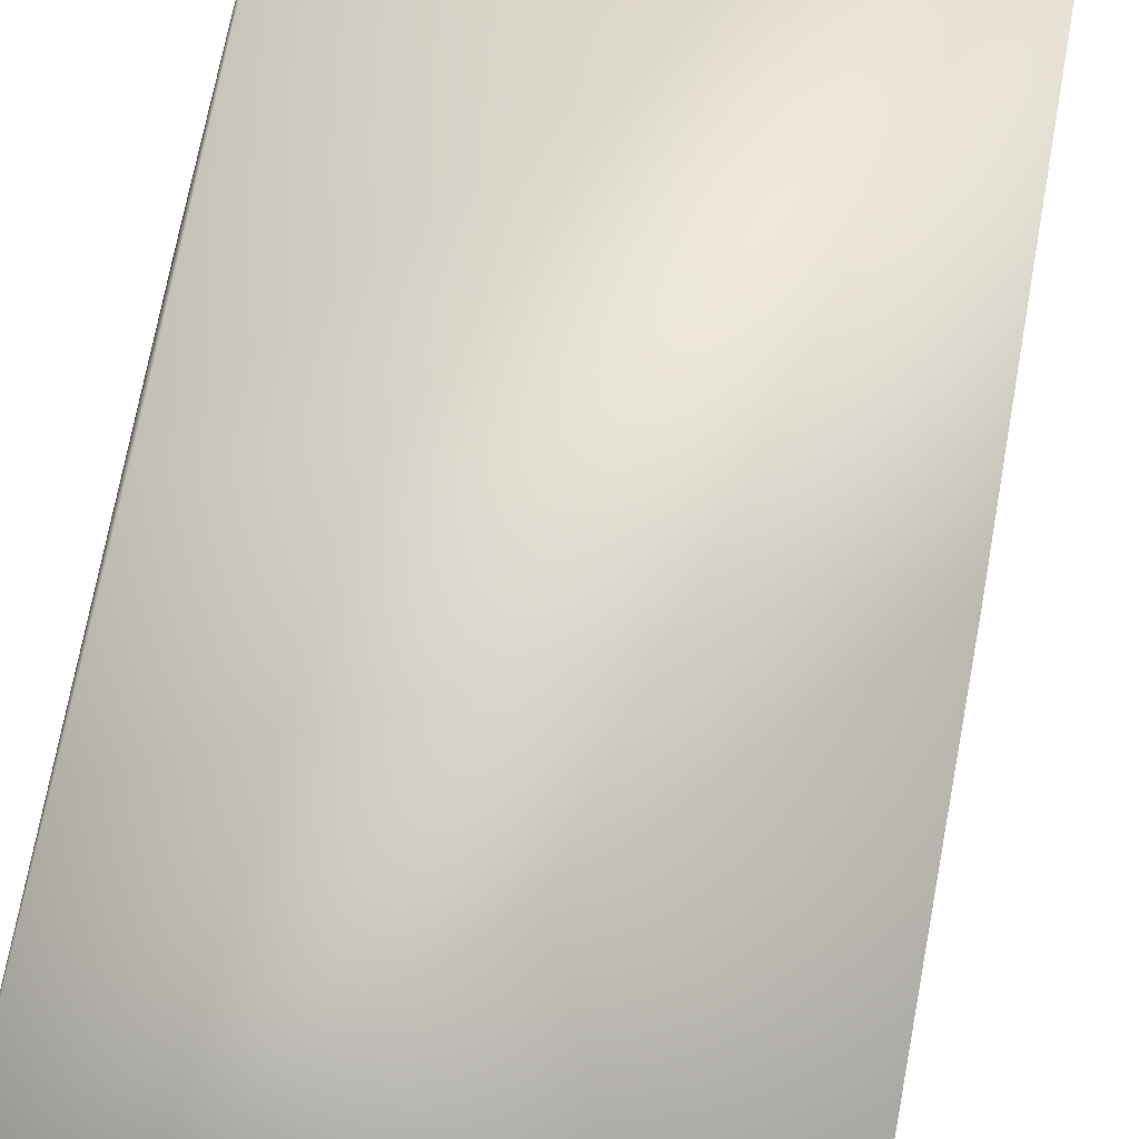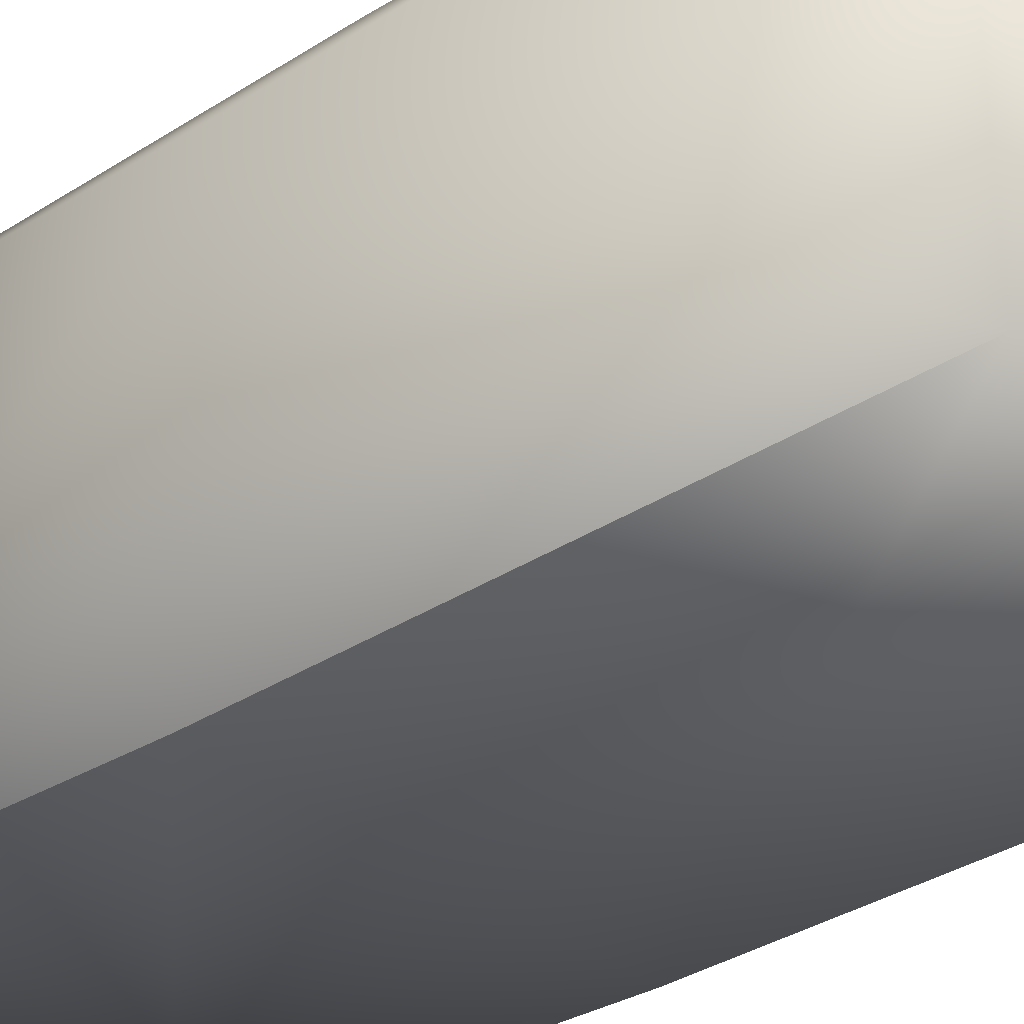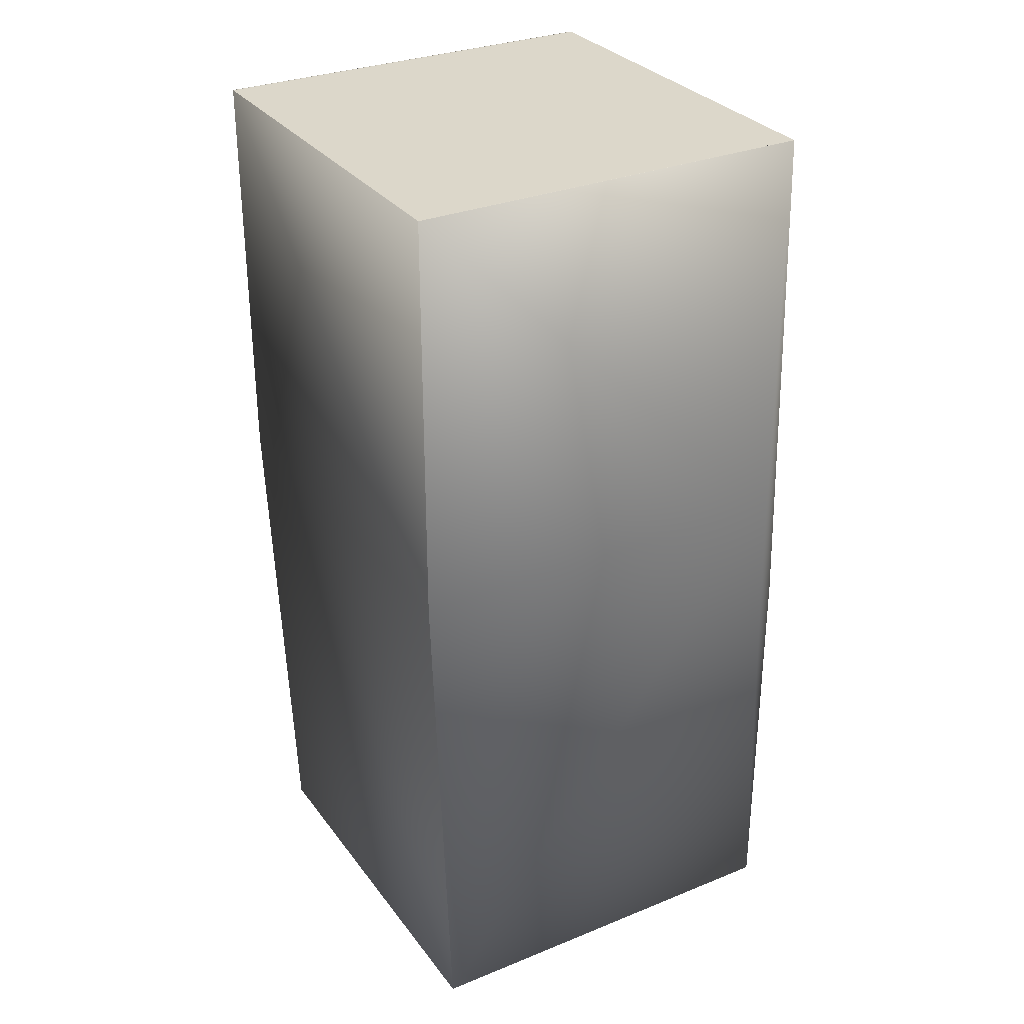
<metadata>
{"format":"obj","ext":"obj","renderer":"f3d","projection":"perspective","resolution":1024,"background":"white","views":[{"elev":70.1,"azim":-169.3,"up":"+Y"},{"elev":-32.5,"azim":130.5,"up":"+Y"},{"elev":30.8,"azim":59.9,"up":"+Z"}]}
</metadata>
<code>
v 0.05 0.05 0.2064
v 0.05 0.05 0.1064
v -0.05 0.05 0.2064
v -0.04889 0.04492 0.3348
v 0.05177 0.04492 0.3348
v 0.05177 0.04492 0.2348
v 0.05 -0.05 0.1064
v -0.05 0.05 0.1064
v -0.05 -0.05 0.1064
v 0.05177 -0.05527 0.2348
v 0.05177 -0.05527 0.2348
v -0.04889 -0.05527 0.2348
v -0.05 -0.05 0.2064
v -0.04889 0.04492 0.3348
v -0.04889 -0.05527 0.3348
v 0.05145 0.04482 0.3348
v 0.05145 0.04482 0.3348
v 0.0515 0.04484 0.3348
v 0.05151 0.04484 0.3348
v 0.05152 0.04484 0.3348
v 0.05152 0.04485 0.3348
v 0.05154 0.04485 0.3348
v 0.05156 0.04486 0.3348
v 0.05158 0.04486 0.3348
v 0.05158 0.04486 0.3348
v 0.0516 0.04487 0.3348
v 0.05162 0.04487 0.3348
v 0.05163 0.04488 0.3348
v 0.05165 0.04488 0.3348
v 0.05166 0.04489 0.3348
v 0.05168 0.04489 0.3348
v 0.05168 0.04489 0.3348
v 0.05171 0.0449 0.3348
v 0.05173 0.04491 0.3348
v 0.05174 0.04491 0.3348
v 0.05176 0.04492 0.3348
v 0.05176 0.04492 0.3348
v 0.05176 0.04492 0.3348
v 0.05177 0.04492 0.3348
v 0.05177 0.04492 0.3348
v 0.05177 0.04492 0.3348
v 0.05177 0.04492 0.3348
v -0.04858 0.04485 0.3348
v 0.05145 -0.05518 0.3348
v 0.05145 -0.05518 0.3348
v 0.05146 -0.05518 0.3348
v 0.05146 -0.05518 0.3348
v 0.05146 -0.05518 0.3348
v 0.05147 -0.05517 0.3348
v 0.05147 -0.05517 0.3348
v 0.05147 -0.05517 0.3348
v 0.05148 -0.05517 0.3348
v 0.05148 -0.05517 0.3348
v 0.05148 -0.05517 0.3348
v 0.05149 -0.05517 0.3348
v 0.05149 -0.05517 0.3348
v 0.0515 -0.05517 0.3348
v 0.0515 -0.05518 0.3348
v 0.05151 -0.05518 0.3348
v 0.05151 -0.05518 0.3348
v 0.05152 -0.05518 0.3348
v 0.05152 -0.05518 0.3348
v 0.05153 -0.05518 0.3348
v 0.05154 -0.05518 0.3348
v 0.05154 -0.05518 0.3348
v 0.05155 -0.05518 0.3348
v -0.04854 0.04483 0.3348
v -0.04854 -0.05517 0.3348
v -0.04854 0.04483 0.3348
v -0.04854 0.04483 0.3348
v -0.04854 0.04483 0.3348
v -0.04854 0.04483 0.3348
v -0.04854 0.04484 0.3348
v -0.04854 0.04484 0.3348
v -0.04854 0.04484 0.3348
v -0.04855 0.04484 0.3348
v -0.04855 0.04484 0.3348
v -0.04856 0.04484 0.3348
v -0.04856 0.04485 0.3348
v -0.04856 0.04485 0.3348
v -0.04857 0.04485 0.3348
v -0.04857 0.04485 0.3348
v 0.05146 0.04483 0.3348
v 0.05146 0.04483 0.3348
v 0.05147 0.04483 0.3348
v 0.05147 0.04483 0.3348
v 0.05146 0.04483 0.3348
v 0.05147 0.04483 0.3348
v 0.05148 0.04483 0.3348
v 0.05148 0.04483 0.3348
v 0.05155 -0.05519 0.3348
v 0.05148 0.04483 0.3348
v 0.05149 0.04483 0.3348
v 0.05149 0.04484 0.3348
v 0.0515 0.04484 0.3348
v 0.05151 0.04484 0.3348
v 0.05153 0.04485 0.3348
v 0.05154 0.04485 0.3348
v 0.05156 -0.05519 0.3348
v 0.05155 0.04485 0.3348
v 0.05155 0.04485 0.3348
v 0.05157 0.04486 0.3348
v 0.05157 -0.05519 0.3348
v 0.05159 0.04487 0.3348
v 0.0516 0.04487 0.3348
v 0.05161 0.04487 0.3348
v 0.05163 0.04488 0.3348
v 0.05158 -0.05519 0.3348
v 0.05164 0.04488 0.3348
v 0.05166 0.04489 0.3348
v 0.05167 0.04489 0.3348
v 0.05158 -0.0552 0.3348
v 0.05169 0.0449 0.3348
v 0.0517 0.0449 0.3348
v 0.0517 0.0449 0.3348
v 0.05159 -0.0552 0.3348
v 0.05171 0.04491 0.3348
v 0.05172 0.04491 0.3348
v 0.05173 0.04491 0.3348
v 0.05173 0.04491 0.3348
v 0.05174 0.04491 0.3348
v 0.0516 -0.0552 0.3348
v 0.05175 0.04492 0.3348
v 0.05175 0.04492 0.3348
v 0.05175 0.04492 0.3348
v 0.05176 0.04492 0.3348
v 0.05177 0.04492 0.3348
v 0.05177 0.04492 0.3348
v 0.05177 0.04492 0.3348
v 0.05177 0.04492 0.3348
v 0.05177 0.04492 0.3348
v 0.05177 0.04492 0.3348
v 0.0516 -0.0552 0.3348
v 0.05177 0.04492 0.3348
v 0.05161 -0.0552 0.3348
v 0.05162 -0.05521 0.3348
v 0.05163 -0.05521 0.3348
v 0.05163 -0.05521 0.3348
v 0.05164 -0.05522 0.3348
v 0.05165 -0.05522 0.3348
v 0.05166 -0.05522 0.3348
v 0.05166 -0.05522 0.3348
v 0.05167 -0.05523 0.3348
v 0.05168 -0.05523 0.3348
v 0.05168 -0.05523 0.3348
v 0.05169 -0.05523 0.3348
v 0.0517 -0.05524 0.3348
v 0.0517 -0.05524 0.3348
v 0.05171 -0.05524 0.3348
v 0.05171 -0.05524 0.3348
v 0.05172 -0.05525 0.3348
v 0.05173 -0.05525 0.3348
v 0.05173 -0.05525 0.3348
v 0.05173 -0.05525 0.3348
v 0.05174 -0.05525 0.3348
v 0.05174 -0.05526 0.3348
v 0.05175 -0.05526 0.3348
v 0.05175 -0.05526 0.3348
v 0.05175 -0.05526 0.3348
v 0.05176 -0.05526 0.3348
v 0.05176 -0.05526 0.3348
v 0.05176 -0.05526 0.3348
v 0.05176 -0.05527 0.3348
v 0.05177 -0.05527 0.3348
v 0.05177 -0.05527 0.3348
v 0.05177 -0.05527 0.3348
v 0.05177 -0.05527 0.3348
v 0.05177 -0.05527 0.3348
v 0.05177 -0.05527 0.3348
v 0.05177 -0.05527 0.3348
v 0.05177 -0.05527 0.3348
v 0.05177 -0.05527 0.3348
v 0.05177 -0.05527 0.3348
v 0.05177 -0.05527 0.3348
v -0.04888 0.04492 0.3348
v -0.04888 0.04492 0.3348
v -0.04888 0.04492 0.3348
v -0.04888 0.04492 0.3348
v -0.04889 0.04492 0.3348
v -0.04889 0.04492 0.3348
v -0.04889 0.04492 0.3348
v -0.04859 0.04485 0.3348
v -0.04859 0.04486 0.3348
v -0.0486 0.04486 0.3348
v -0.04861 0.04486 0.3348
v -0.04862 0.04486 0.3348
v -0.04863 0.04487 0.3348
v -0.04863 0.04487 0.3348
v -0.04864 0.04487 0.3348
v -0.04865 0.04487 0.3348
v -0.04866 0.04487 0.3348
v -0.04867 0.04488 0.3348
v -0.04868 0.04488 0.3348
v -0.04869 0.04488 0.3348
v -0.0487 0.04488 0.3348
v -0.04871 0.04489 0.3348
v -0.04872 0.04489 0.3348
v -0.04873 0.04489 0.3348
v -0.04874 0.04489 0.3348
v -0.04875 0.04489 0.3348
v -0.04876 0.0449 0.3348
v -0.04877 0.0449 0.3348
v -0.04878 0.0449 0.3348
v -0.04879 0.0449 0.3348
v -0.04879 0.04491 0.3348
v -0.0488 0.04491 0.3348
v -0.04881 0.04491 0.3348
v -0.04882 0.04491 0.3348
v -0.04883 0.04491 0.3348
v -0.04883 0.04491 0.3348
v -0.04884 0.04491 0.3348
v -0.04884 0.04492 0.3348
v -0.04885 0.04492 0.3348
v -0.04886 0.04492 0.3348
v -0.04886 0.04492 0.3348
v -0.04886 0.04492 0.3348
v -0.04887 0.04492 0.3348
v -0.04887 0.04492 0.3348
v -0.04888 0.04492 0.3348
v -0.04888 0.04492 0.3348
v -0.04888 0.04492 0.3348
v 0.05177 -0.05527 0.3348
v -0.04854 -0.05517 0.3348
v -0.04854 -0.05517 0.3348
v -0.04854 -0.05517 0.3348
v -0.04854 -0.05518 0.3348
v -0.04855 -0.05518 0.3348
v -0.04856 -0.05518 0.3348
v -0.04856 -0.05518 0.3348
v -0.04856 -0.05518 0.3348
v -0.04857 -0.05518 0.3348
v -0.04857 -0.05518 0.3348
v -0.04858 -0.05518 0.3348
v -0.04859 -0.05519 0.3348
v -0.04859 -0.05519 0.3348
v -0.0486 -0.05519 0.3348
v -0.04861 -0.05519 0.3348
v -0.04862 -0.0552 0.3348
v -0.04863 -0.0552 0.3348
v -0.04863 -0.0552 0.3348
v -0.04864 -0.0552 0.3348
v -0.04865 -0.0552 0.3348
v -0.04866 -0.05521 0.3348
v -0.04867 -0.05521 0.3348
v -0.04868 -0.05521 0.3348
v -0.04869 -0.05522 0.3348
v -0.0487 -0.05522 0.3348
v -0.04871 -0.05522 0.3348
v -0.04872 -0.05522 0.3348
v -0.04873 -0.05523 0.3348
v -0.04874 -0.05523 0.3348
v -0.04875 -0.05523 0.3348
v -0.04876 -0.05523 0.3348
v -0.04877 -0.05524 0.3348
v -0.04878 -0.05524 0.3348
v -0.04879 -0.05524 0.3348
v -0.04879 -0.05524 0.3348
v -0.0488 -0.05525 0.3348
v -0.04881 -0.05525 0.3348
v -0.04882 -0.05525 0.3348
v -0.04883 -0.05525 0.3348
v -0.04883 -0.05525 0.3348
v -0.04884 -0.05526 0.3348
v -0.04884 -0.05526 0.3348
v -0.04885 -0.05526 0.3348
v -0.04886 -0.05526 0.3348
v -0.04886 -0.05526 0.3348
v -0.04886 -0.05526 0.3348
v -0.04887 -0.05526 0.3348
v -0.04887 -0.05527 0.3348
v -0.04888 -0.05527 0.3348
v -0.04888 -0.05527 0.3348
v -0.04888 -0.05527 0.3348
v -0.04888 -0.05527 0.3348
v -0.04888 -0.05527 0.3348
v -0.04888 -0.05527 0.3348
v -0.04889 -0.05527 0.3348
v -0.04889 -0.05527 0.3348
v -0.04856 0.04482 0.3348
v -0.04856 0.04482 0.3348
v -0.04854 -0.05517 0.3348
v -0.04855 0.04483 0.3348
v -0.04855 0.04483 0.3348
v -0.04855 0.04483 0.3348
v -0.04854 0.04483 0.3348
v -0.04854 0.04483 0.3348
v -0.04856 -0.05518 0.3348
v -0.04856 -0.05518 0.3348
v -0.04855 -0.05518 0.3348
v -0.04854 -0.05517 0.3348
v -0.04854 -0.05517 0.3348
v -0.04855 -0.05518 0.3348
v -0.04855 -0.05518 0.3348
v -0.04855 -0.05518 0.3348
v -0.04854 -0.05517 0.3348
v -0.04854 -0.05517 0.3348
v -0.04888 -0.05527 0.3348
v -0.04889 -0.05527 0.3348
v -0.04889 -0.05527 0.3348
f 1 2 3
f 1 3 4
f 1 5 6
f 1 6 2
f 1 4 5
f 2 7 8
f 2 8 3
f 2 6 7
f 7 9 8
f 7 6 10
f 7 10 11
f 7 11 12
f 7 12 9
f 3 8 13
f 3 13 14
f 3 14 4
f 8 9 13
f 13 9 12
f 13 15 14
f 13 12 15
f 16 17 18
f 16 18 19
f 16 19 20
f 16 20 21
f 16 21 22
f 16 22 23
f 16 23 24
f 16 24 25
f 16 25 26
f 16 26 27
f 16 27 28
f 16 28 29
f 16 29 30
f 16 30 31
f 16 31 32
f 16 32 33
f 16 33 34
f 16 34 35
f 16 35 36
f 16 36 37
f 16 37 38
f 16 38 39
f 16 39 40
f 16 40 41
f 16 41 42
f 16 42 43
f 16 44 45
f 16 45 46
f 16 46 47
f 16 47 48
f 16 48 49
f 16 49 50
f 16 50 51
f 16 51 52
f 16 52 53
f 16 53 54
f 16 54 55
f 16 55 56
f 16 56 57
f 16 57 58
f 16 58 59
f 16 59 60
f 16 60 61
f 16 61 62
f 16 62 63
f 16 63 64
f 16 64 65
f 16 65 66
f 16 66 17
f 16 67 68
f 16 69 67
f 16 70 69
f 16 71 70
f 16 72 71
f 16 73 72
f 16 74 73
f 16 75 74
f 16 76 75
f 16 77 76
f 16 78 77
f 16 79 78
f 16 80 79
f 16 81 80
f 16 82 81
f 16 43 82
f 16 68 44
f 17 83 84
f 17 84 85
f 17 85 86
f 17 86 18
f 17 66 83
f 83 66 84
f 84 87 85
f 84 66 87
f 87 66 85
f 85 88 86
f 85 66 88
f 88 66 86
f 86 89 90
f 86 90 18
f 86 66 91
f 86 91 89
f 89 92 90
f 89 91 92
f 92 91 90
f 90 93 18
f 90 91 93
f 93 94 18
f 93 91 94
f 94 95 18
f 94 91 95
f 95 91 18
f 18 96 19
f 18 91 96
f 96 91 19
f 19 91 20
f 20 91 21
f 21 97 98
f 21 98 22
f 21 91 97
f 97 91 99
f 97 99 98
f 98 99 22
f 22 100 101
f 22 101 23
f 22 99 100
f 100 99 101
f 101 99 23
f 23 102 24
f 23 99 102
f 102 99 24
f 24 99 103
f 24 103 25
f 25 104 26
f 25 103 104
f 104 103 26
f 26 105 106
f 26 106 27
f 26 103 105
f 105 103 106
f 106 103 27
f 27 107 28
f 27 103 108
f 27 108 107
f 107 108 28
f 28 109 29
f 28 108 109
f 109 108 29
f 29 108 30
f 30 110 31
f 30 108 110
f 110 111 31
f 110 108 112
f 110 112 111
f 111 112 31
f 31 112 32
f 32 113 114
f 32 114 33
f 32 112 113
f 113 112 114
f 114 115 33
f 114 112 115
f 115 112 116
f 115 116 33
f 33 117 34
f 33 116 117
f 117 118 34
f 117 116 118
f 118 116 34
f 34 119 35
f 34 116 119
f 119 120 35
f 119 116 120
f 120 121 35
f 120 116 122
f 120 122 121
f 121 122 35
f 35 123 124
f 35 124 36
f 35 122 123
f 123 125 124
f 123 122 125
f 125 122 124
f 124 122 36
f 36 122 37
f 37 126 38
f 37 122 126
f 126 127 38
f 126 122 127
f 38 127 39
f 127 128 39
f 127 122 128
f 39 128 40
f 128 129 40
f 128 130 129
f 128 122 130
f 40 129 41
f 129 130 41
f 130 131 41
f 130 132 131
f 130 122 133
f 130 133 132
f 41 134 42
f 41 131 134
f 134 131 42
f 131 132 42
f 132 5 42
f 132 133 5
f 5 133 135
f 5 135 136
f 5 136 137
f 5 137 138
f 5 138 139
f 5 139 140
f 5 140 141
f 5 141 142
f 5 142 143
f 5 143 144
f 5 144 145
f 5 145 146
f 5 146 147
f 5 147 148
f 5 148 149
f 5 149 150
f 5 150 151
f 5 151 152
f 5 152 153
f 5 153 154
f 5 154 155
f 5 155 156
f 5 156 157
f 5 157 158
f 5 158 159
f 5 159 160
f 5 160 161
f 5 161 162
f 5 162 163
f 5 163 164
f 5 164 165
f 5 165 166
f 5 166 167
f 5 167 168
f 5 168 169
f 5 169 170
f 5 170 171
f 5 171 172
f 5 172 173
f 5 173 174
f 5 174 6
f 5 175 42
f 5 176 175
f 5 177 176
f 5 178 177
f 5 179 178
f 5 180 179
f 5 181 180
f 5 4 181
f 42 182 43
f 42 183 182
f 42 184 183
f 42 185 184
f 42 186 185
f 42 187 186
f 42 188 187
f 42 189 188
f 42 190 189
f 42 191 190
f 42 192 191
f 42 193 192
f 42 194 193
f 42 195 194
f 42 196 195
f 42 197 196
f 42 198 197
f 42 199 198
f 42 200 199
f 42 201 200
f 42 202 201
f 42 203 202
f 42 204 203
f 42 205 204
f 42 206 205
f 42 207 206
f 42 208 207
f 42 209 208
f 42 210 209
f 42 211 210
f 42 212 211
f 42 213 212
f 42 214 213
f 42 215 214
f 42 216 215
f 42 217 216
f 42 218 217
f 42 219 218
f 42 220 219
f 42 221 220
f 42 175 221
f 6 174 10
f 44 56 45
f 44 57 56
f 44 58 57
f 44 59 58
f 44 60 59
f 44 61 60
f 44 62 61
f 44 63 62
f 44 64 63
f 44 65 64
f 44 66 65
f 44 91 66
f 44 99 91
f 44 103 99
f 44 108 103
f 44 112 108
f 44 116 112
f 44 122 116
f 44 133 122
f 44 135 133
f 44 136 135
f 44 137 136
f 44 138 137
f 44 139 138
f 44 140 139
f 44 141 140
f 44 142 141
f 44 143 142
f 44 144 143
f 44 145 144
f 44 146 145
f 44 147 146
f 44 148 147
f 44 149 148
f 44 150 149
f 44 151 150
f 44 152 151
f 44 153 152
f 44 154 153
f 44 155 154
f 44 156 155
f 44 157 156
f 44 222 157
f 44 68 223
f 44 223 224
f 44 224 225
f 44 225 226
f 44 226 227
f 44 227 228
f 44 228 229
f 44 229 230
f 44 230 231
f 44 231 232
f 44 232 233
f 44 233 234
f 44 234 235
f 44 235 236
f 44 236 237
f 44 237 238
f 44 238 239
f 44 239 240
f 44 240 241
f 44 241 242
f 44 242 222
f 45 55 46
f 45 56 55
f 46 53 47
f 46 54 53
f 46 55 54
f 47 52 48
f 47 53 52
f 48 51 49
f 48 52 51
f 49 51 50
f 157 222 158
f 158 222 159
f 159 222 160
f 160 222 161
f 161 222 162
f 162 222 163
f 163 222 164
f 164 222 165
f 165 222 166
f 166 222 167
f 167 222 168
f 168 222 169
f 169 222 170
f 170 222 171
f 171 222 172
f 172 222 173
f 173 222 174
f 174 222 10
f 222 11 10
f 222 242 243
f 222 243 244
f 222 244 245
f 222 245 246
f 222 246 247
f 222 247 248
f 222 248 249
f 222 249 250
f 222 250 251
f 222 251 252
f 222 252 253
f 222 253 254
f 222 254 255
f 222 255 256
f 222 256 257
f 222 257 258
f 222 258 259
f 222 259 260
f 222 260 261
f 222 261 262
f 222 262 263
f 222 263 264
f 222 264 265
f 222 265 266
f 222 266 267
f 222 267 268
f 222 268 269
f 222 269 270
f 222 270 271
f 222 271 272
f 222 272 273
f 222 273 274
f 222 274 275
f 222 275 276
f 222 276 277
f 222 277 278
f 222 278 15
f 222 15 11
f 11 15 12
f 279 280 78
f 279 78 79
f 279 79 80
f 279 80 81
f 279 81 82
f 279 82 43
f 279 43 182
f 279 182 183
f 279 183 184
f 279 184 185
f 279 185 186
f 279 186 187
f 279 187 188
f 279 188 189
f 279 189 190
f 279 190 191
f 279 191 192
f 279 192 193
f 279 193 194
f 279 194 195
f 279 195 196
f 279 196 197
f 279 197 198
f 279 198 199
f 279 199 200
f 279 200 201
f 279 201 202
f 279 202 203
f 279 203 204
f 279 204 205
f 279 205 206
f 279 206 207
f 279 207 208
f 279 208 209
f 279 209 210
f 279 210 211
f 279 211 212
f 279 212 213
f 279 213 214
f 279 214 215
f 279 215 216
f 279 216 14
f 279 14 15
f 279 281 68
f 279 68 280
f 279 15 281
f 280 282 77
f 280 77 78
f 280 68 282
f 282 283 76
f 282 76 77
f 282 68 283
f 283 284 76
f 283 68 284
f 284 285 75
f 284 75 76
f 284 68 285
f 285 286 74
f 285 74 75
f 285 68 286
f 286 67 73
f 286 73 74
f 286 68 67
f 67 69 72
f 67 72 73
f 69 70 71
f 69 71 72
f 216 217 14
f 217 218 14
f 218 219 14
f 219 220 14
f 220 221 14
f 221 175 14
f 175 176 14
f 176 177 14
f 177 178 14
f 178 179 14
f 179 180 14
f 180 181 14
f 181 4 14
f 287 288 289
f 287 289 290
f 287 290 291
f 287 291 15
f 287 228 288
f 287 229 228
f 287 230 229
f 287 231 230
f 287 232 231
f 287 233 232
f 287 234 233
f 287 235 234
f 287 236 235
f 287 237 236
f 287 238 237
f 287 239 238
f 287 240 239
f 287 241 240
f 287 242 241
f 287 243 242
f 287 244 243
f 287 245 244
f 287 246 245
f 287 248 246
f 287 15 248
f 288 292 289
f 288 228 292
f 292 293 289
f 292 228 293
f 289 294 290
f 289 227 294
f 289 293 227
f 294 295 290
f 294 226 295
f 294 227 226
f 295 296 290
f 295 226 296
f 290 225 291
f 290 296 225
f 291 281 15
f 291 224 281
f 291 225 224
f 281 223 68
f 281 224 223
f 225 296 226
f 227 293 228
f 246 248 247
f 248 15 249
f 249 15 250
f 250 15 251
f 251 253 252
f 251 15 253
f 253 15 254
f 254 15 255
f 255 15 256
f 256 15 257
f 257 15 258
f 258 15 259
f 259 15 260
f 260 15 261
f 261 15 262
f 262 264 263
f 262 15 264
f 264 266 265
f 264 15 266
f 266 15 267
f 267 15 268
f 268 15 269
f 269 271 270
f 269 15 271
f 271 15 272
f 272 15 273
f 273 15 274
f 274 15 275
f 275 297 276
f 275 15 297
f 297 298 276
f 297 15 298
f 276 298 277
f 298 15 277
f 277 299 278
f 277 15 299
f 299 15 278

</code>
